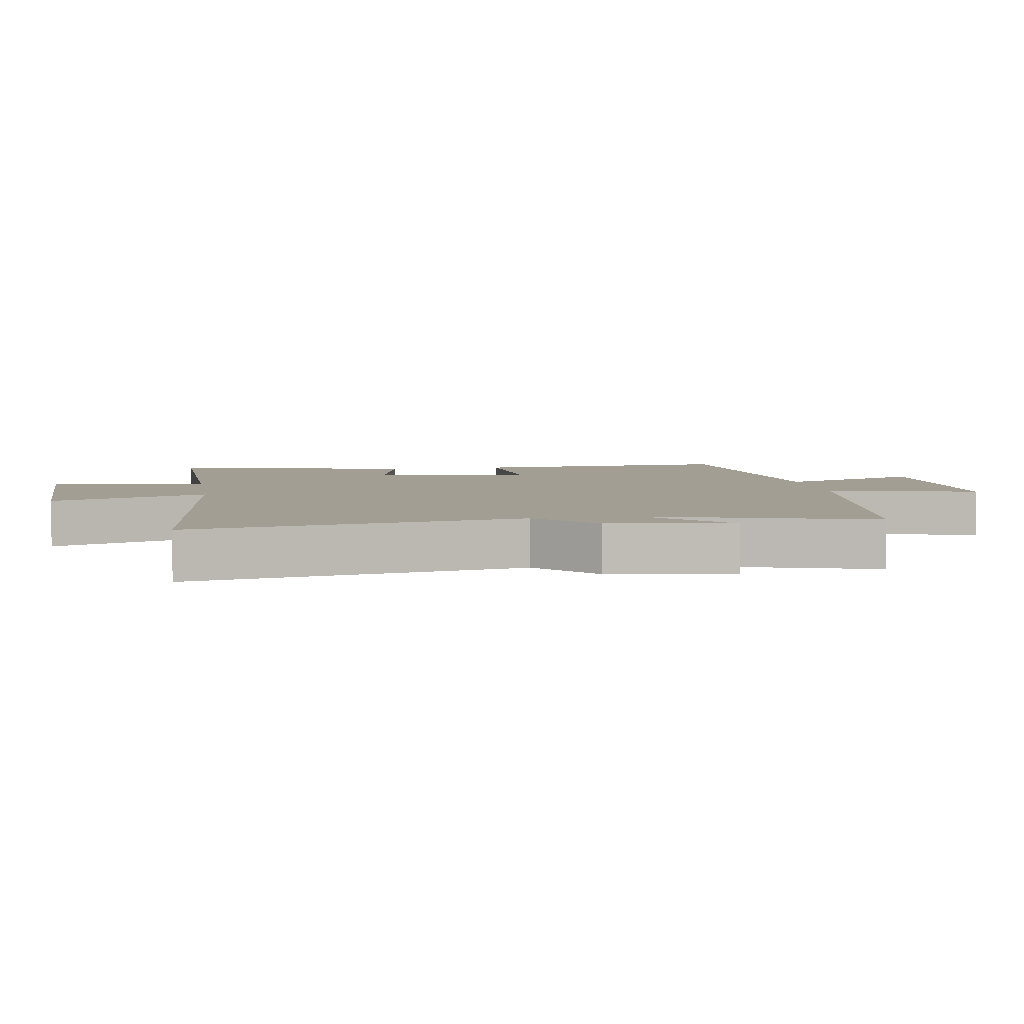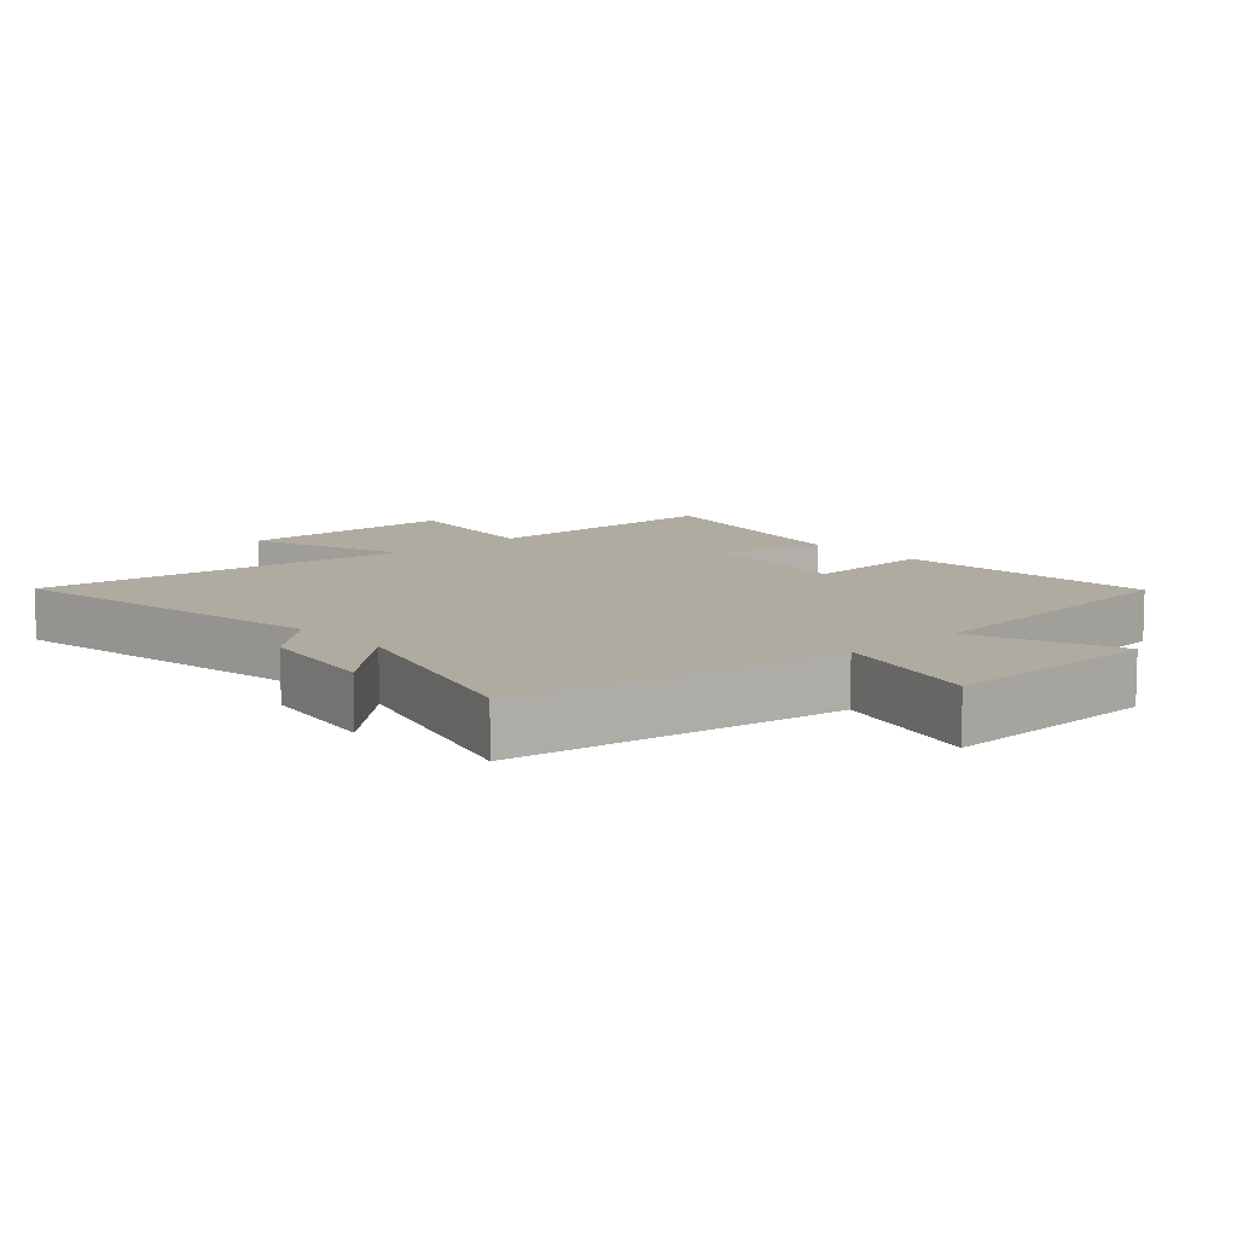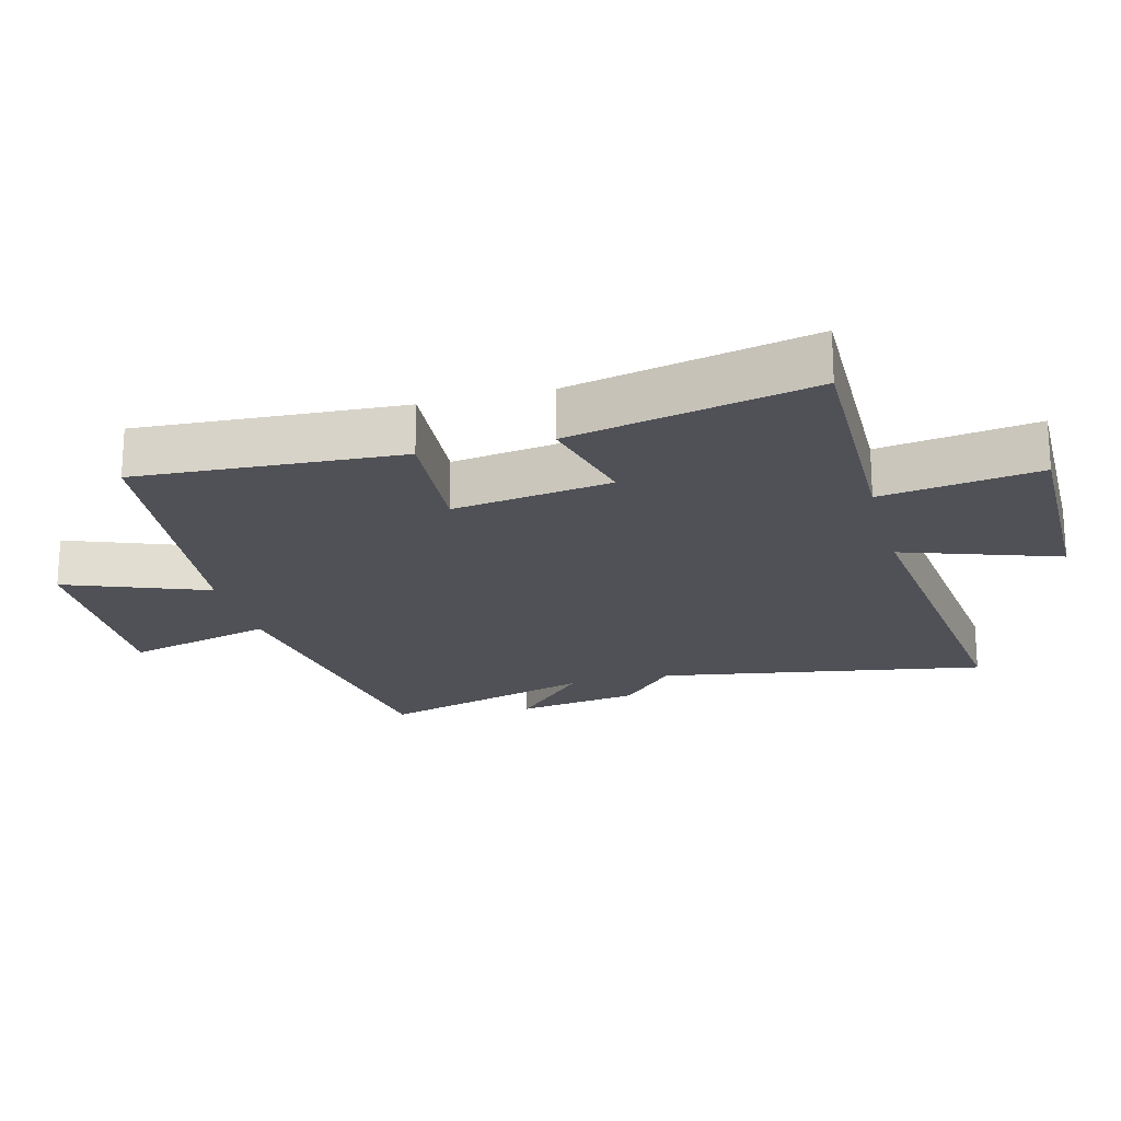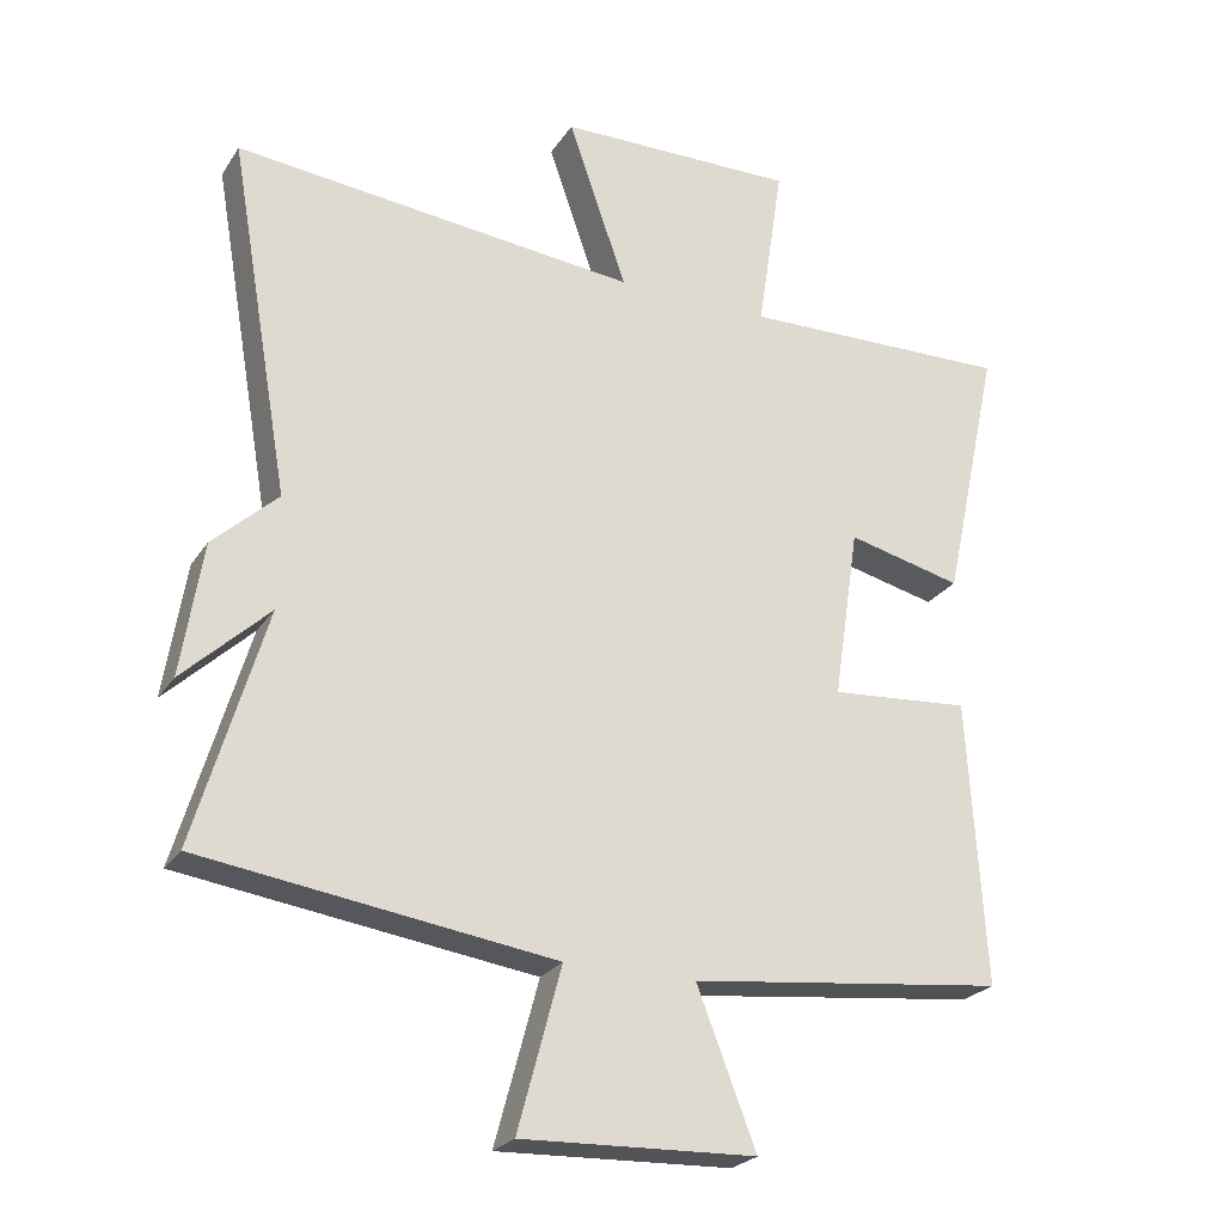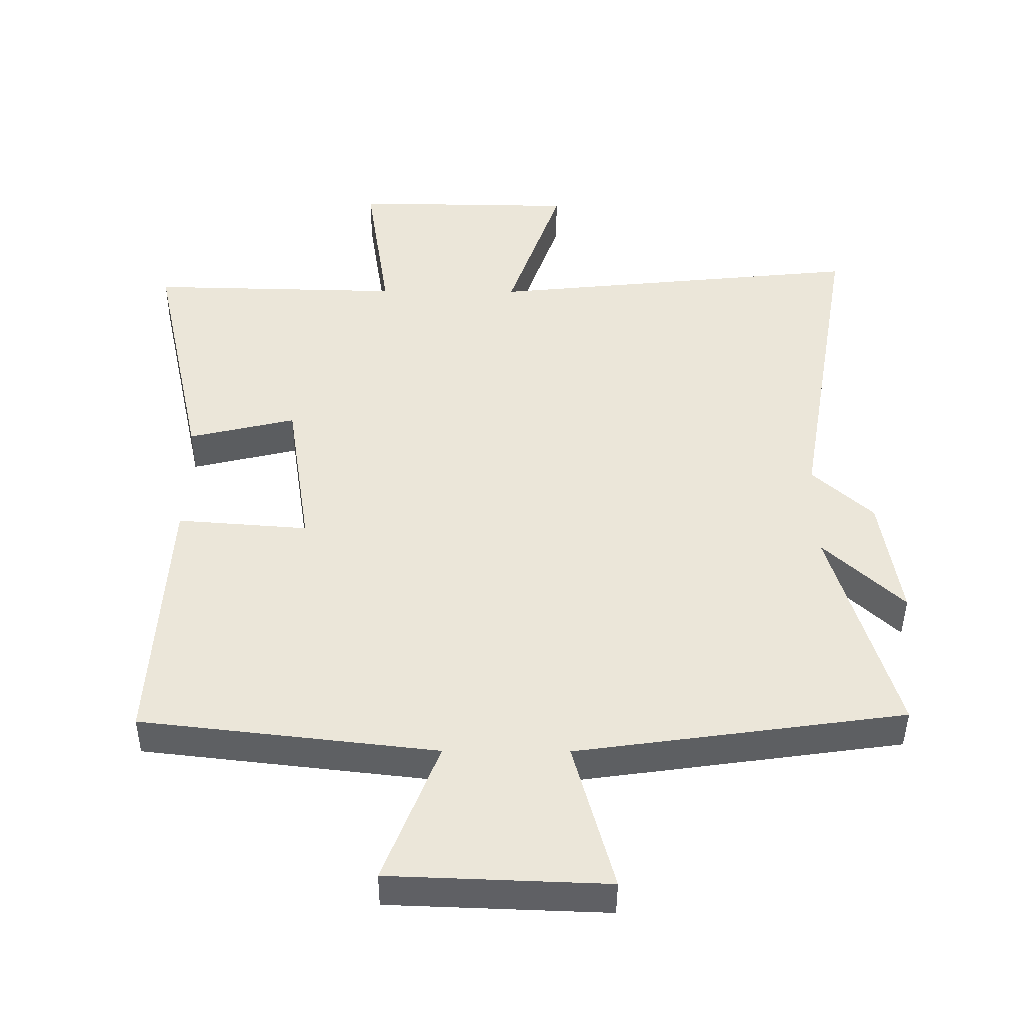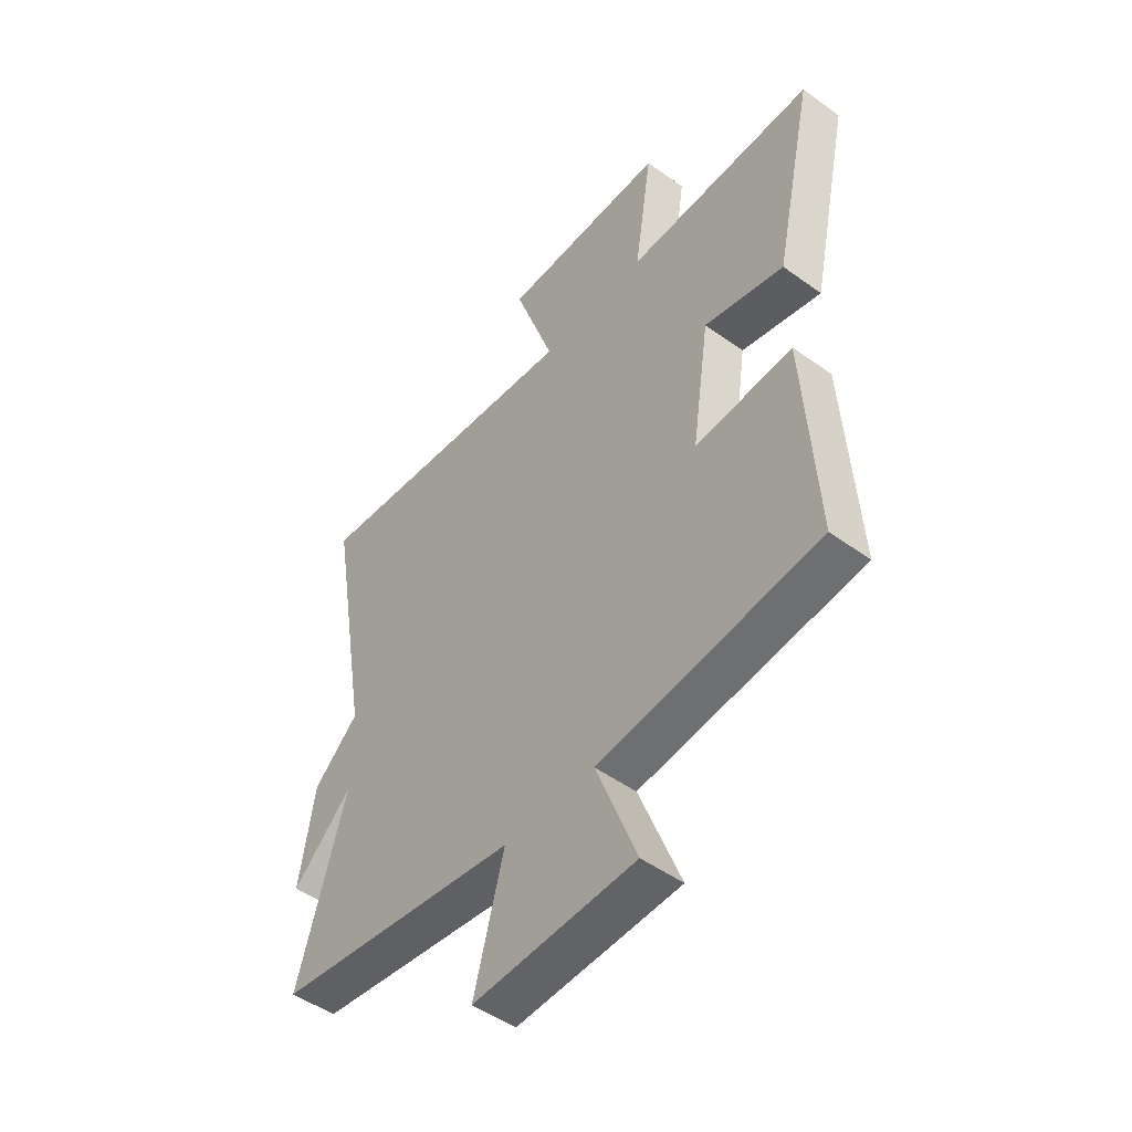
<metadata>
{"format":"obj","ext":"obj","renderer":"f3d","projection":"perspective","resolution":1024,"background":"white","views":[{"elev":5.2,"azim":80.7,"up":"+Y"},{"elev":9.8,"azim":138.2,"up":"+Y"},{"elev":-20.4,"azim":-75.1,"up":"+Y"},{"elev":-24.6,"azim":154.6,"up":"+Z"},{"elev":-43.6,"azim":-0.4,"up":"+Z"},{"elev":-49.2,"azim":-128.7,"up":"+Z"}]}
</metadata>
<code>
v -0.58 0.07 0.508
v -0.199 0.07 0.5
v -0.235 0.07 0.74
v 0.101 0.07 0.736
v 0.019 0.07 0.5
v 0.586 0.07 0.559
v 0.5 0.07 0.059
v 0.591 0.07 -0.025
v 0.621 0.07 -0.213
v 0.5 0.07 -0.099
v 0.598 0.07 -0.43
v 0.104 0.07 -0.5
v 0.165 0.07 -0.727
v -0.163 0.07 -0.715
v -0.08 0.07 -0.5
v -0.524 0.07 -0.449
v -0.5 0.07 -0.049
v -0.303 0.07 -0.064
v -0.339 0.07 0.178
v -0.5 0.07 0.139
v -0.58 0 0.508
v -0.199 0 0.5
v -0.235 0 0.74
v 0.101 0 0.736
v 0.019 0 0.5
v 0.586 0 0.559
v 0.5 0 0.059
v 0.591 0 -0.025
v 0.621 0 -0.213
v 0.5 0 -0.099
v 0.598 0 -0.43
v 0.104 0 -0.5
v 0.165 0 -0.727
v -0.163 0 -0.715
v -0.08 0 -0.5
v -0.524 0 -0.449
v -0.5 0 -0.049
v -0.303 0 -0.064
v -0.339 0 0.178
v -0.5 0 0.139
f 19 20 1 2
f 18 19 2
f 15 16 17 18
f 15 18 2
f 12 13 14 15
f 12 15 2
f 11 12 2
f 10 11 2
f 7 8 9 10
f 7 10 2
f 5 6 7
f 5 7 2
f 2 3 4 5
f 22 21 40 39
f 22 39 38
f 38 37 36 35
f 22 38 35
f 35 34 33 32
f 22 35 32
f 22 32 31
f 22 31 30
f 30 29 28 27
f 22 30 27
f 27 26 25
f 22 27 25
f 25 24 23 22
f 1 21 22 2
f 2 22 23 3
f 3 23 24 4
f 4 24 25 5
f 5 25 26 6
f 6 26 27 7
f 7 27 28 8
f 8 28 29 9
f 9 29 30 10
f 10 30 31 11
f 11 31 32 12
f 12 32 33 13
f 13 33 34 14
f 14 34 35 15
f 15 35 36 16
f 16 36 37 17
f 17 37 38 18
f 18 38 39 19
f 19 39 40 20
f 20 40 21 1

</code>
